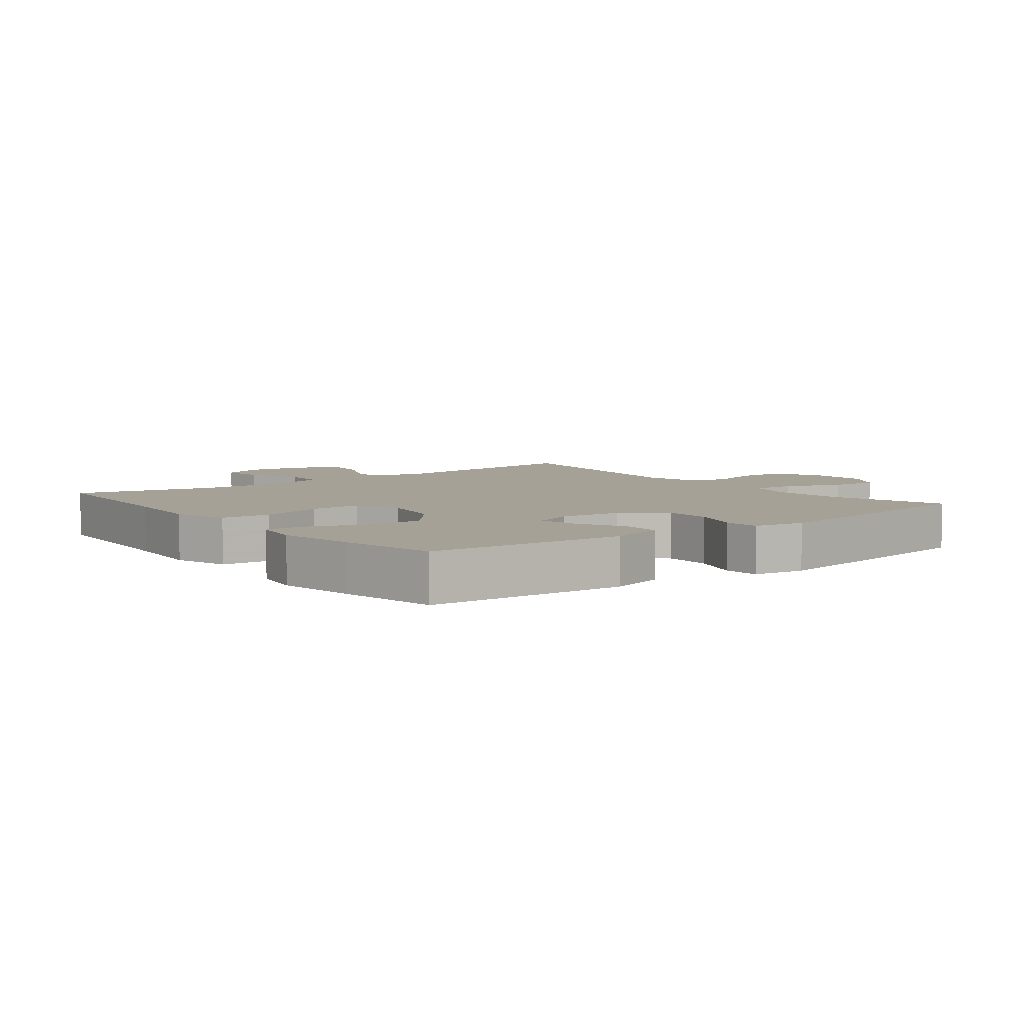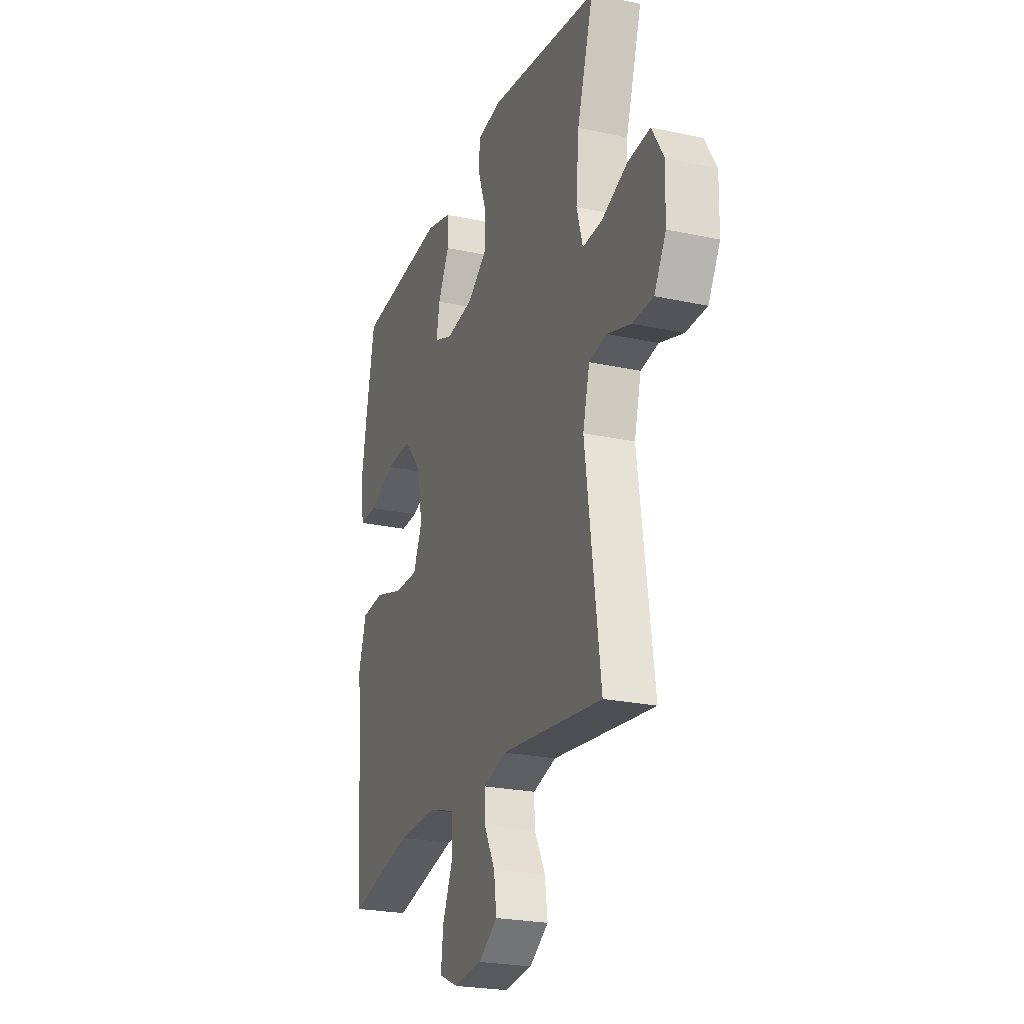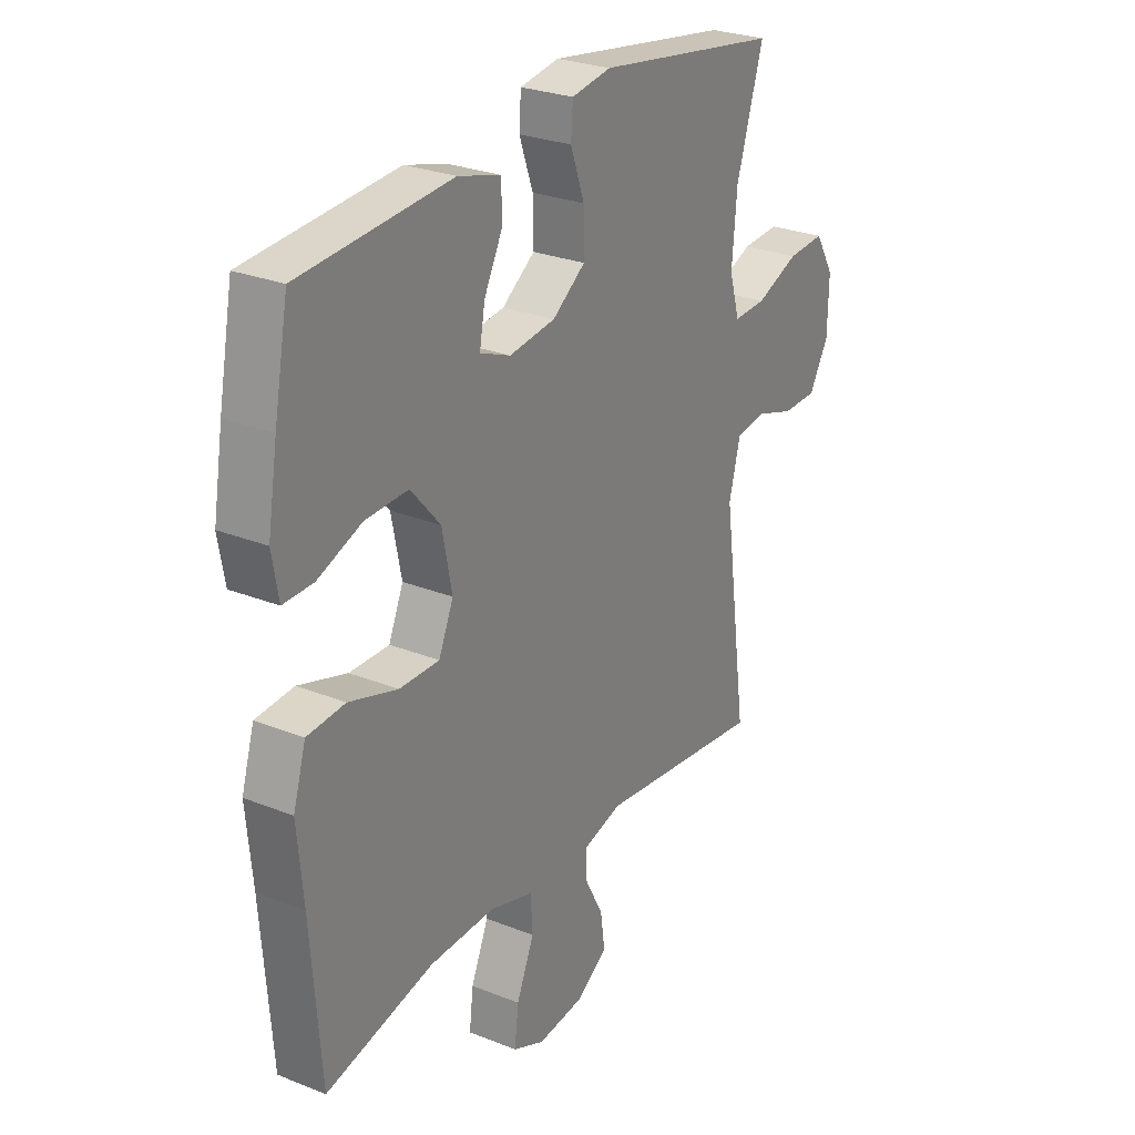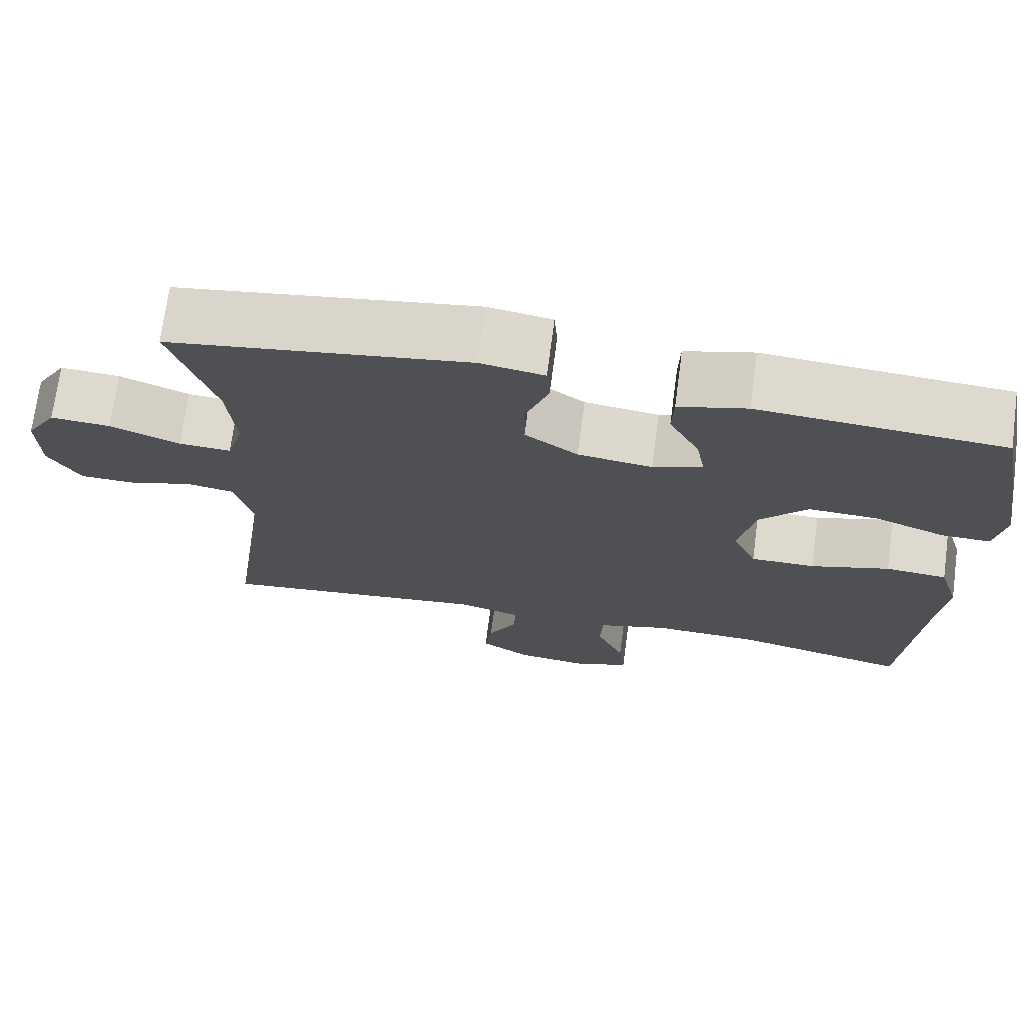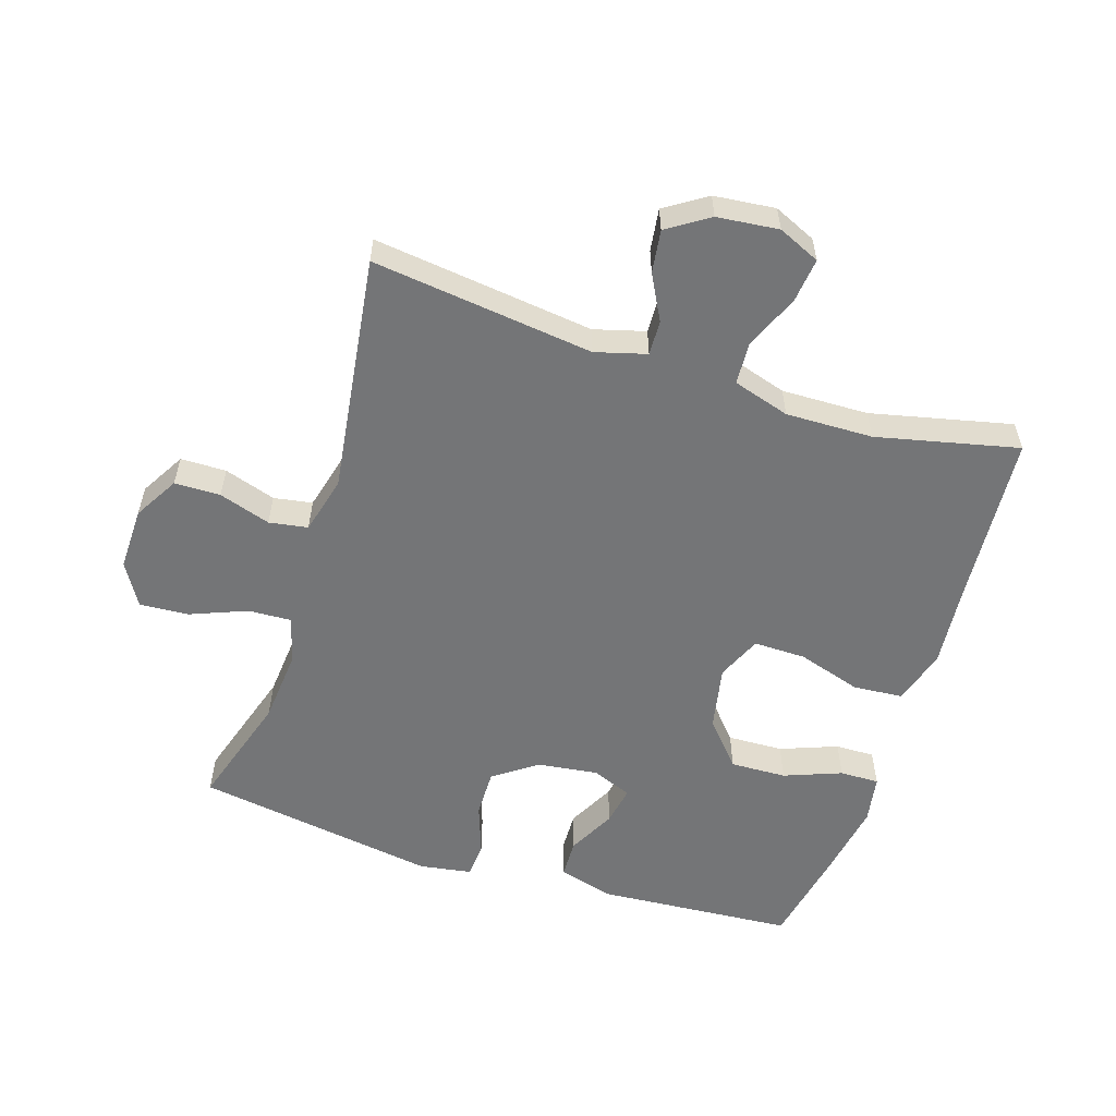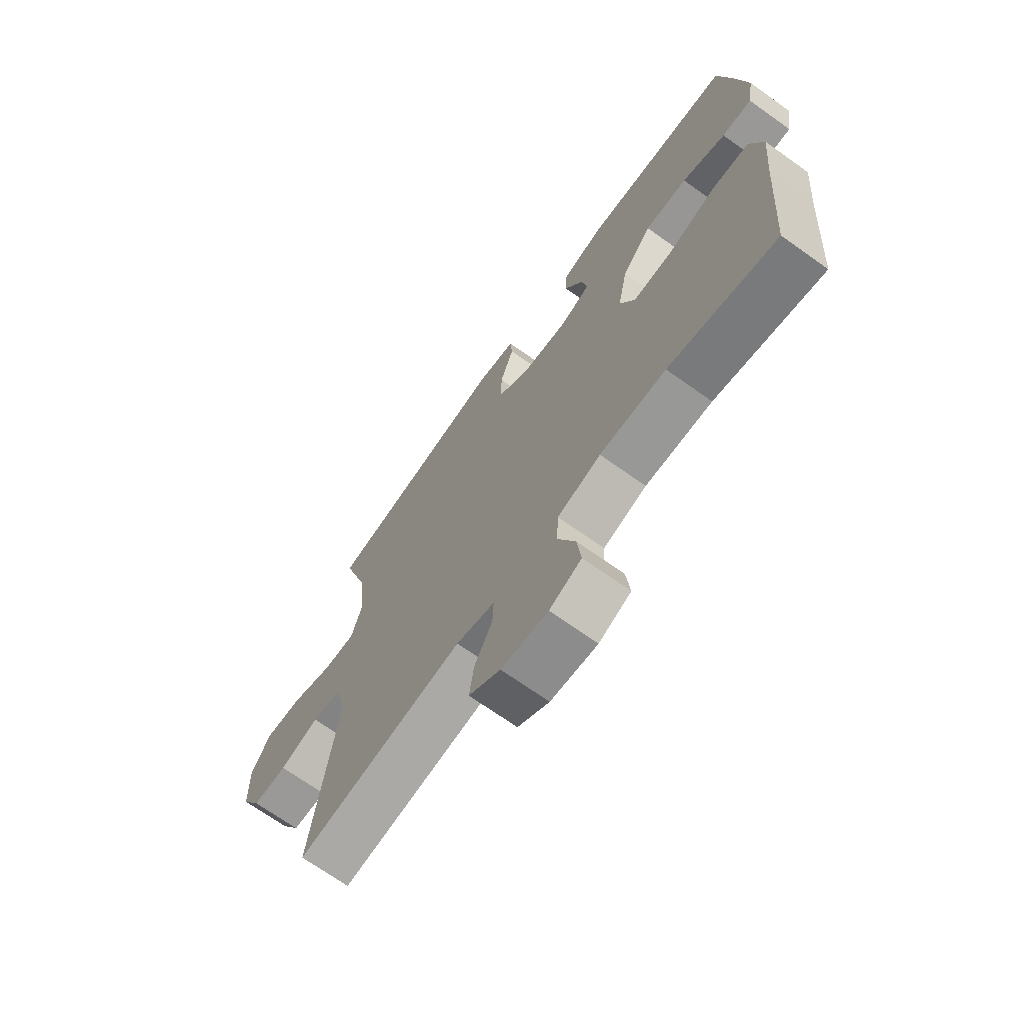
<metadata>
{"format":"obj","ext":"obj","renderer":"f3d","projection":"perspective","resolution":1024,"background":"white","views":[{"elev":6.0,"azim":-37.9,"up":"+Y"},{"elev":-24.0,"azim":70.2,"up":"+Z"},{"elev":27.1,"azim":-58.3,"up":"+Z"},{"elev":71.9,"azim":-172.4,"up":"+Z"},{"elev":-56.4,"azim":162.2,"up":"+Y"},{"elev":-69.6,"azim":-125.5,"up":"+Z"}]}
</metadata>
<code>
v 0.5 0.07 -0.5
v 0.157 0.07 -0.458
v 0.078 0.07 -0.48
v 0.08 0.07 -0.534
v 0.117 0.07 -0.604
v 0.126 0.07 -0.67
v 0.062 0.07 -0.712
v -0.033 0.07 -0.722
v -0.098 0.07 -0.693
v -0.09 0.07 -0.624
v -0.054 0.07 -0.54
v -0.058 0.07 -0.474
v -0.146 0.07 -0.447
v -0.281 0.07 -0.45
v -0.5 0.07 -0.5
v -0.52 0.07 -0.234
v -0.532 0.07 -0.104
v -0.506 0.07 -0.019
v -0.429 0.07 -0.013
v -0.33 0.07 -0.044
v -0.249 0.07 -0.045
v -0.219 0.07 0.024
v -0.239 0.07 0.124
v -0.299 0.07 0.193
v -0.386 0.07 0.19
v -0.475 0.07 0.156
v -0.536 0.07 0.155
v -0.549 0.07 0.23
v -0.529 0.07 0.349
v -0.5 0.07 0.5
v -0.194 0.07 0.522
v -0.108 0.07 0.498
v -0.106 0.07 0.438
v -0.144 0.07 0.364
v -0.155 0.07 0.303
v -0.093 0.07 0.278
v 0.001 0.07 0.29
v 0.068 0.07 0.338
v 0.067 0.07 0.412
v 0.039 0.07 0.491
v 0.043 0.07 0.546
v 0.123 0.07 0.559
v 0.5 0.07 0.5
v 0.445 0.07 0.322
v 0.435 0.07 0.206
v 0.456 0.07 0.134
v 0.522 0.07 0.137
v 0.61 0.07 0.172
v 0.686 0.07 0.177
v 0.725 0.07 0.111
v 0.723 0.07 0.013
v 0.683 0.07 -0.056
v 0.612 0.07 -0.057
v 0.532 0.07 -0.031
v 0.472 0.07 -0.041
v 0.449 0.07 -0.13
v 0.5 0 -0.5
v 0.157 0 -0.458
v 0.078 0 -0.48
v 0.08 0 -0.534
v 0.117 0 -0.604
v 0.126 0 -0.67
v 0.062 0 -0.712
v -0.033 0 -0.722
v -0.098 0 -0.693
v -0.09 0 -0.624
v -0.054 0 -0.54
v -0.058 0 -0.474
v -0.146 0 -0.447
v -0.281 0 -0.45
v -0.5 0 -0.5
v -0.52 0 -0.234
v -0.532 0 -0.104
v -0.506 0 -0.019
v -0.429 0 -0.013
v -0.33 0 -0.044
v -0.249 0 -0.045
v -0.219 0 0.024
v -0.239 0 0.124
v -0.299 0 0.193
v -0.386 0 0.19
v -0.475 0 0.156
v -0.536 0 0.155
v -0.549 0 0.23
v -0.529 0 0.349
v -0.5 0 0.5
v -0.194 0 0.522
v -0.108 0 0.498
v -0.106 0 0.438
v -0.144 0 0.364
v -0.155 0 0.303
v -0.093 0 0.278
v 0.001 0 0.29
v 0.068 0 0.338
v 0.067 0 0.412
v 0.039 0 0.491
v 0.043 0 0.546
v 0.123 0 0.559
v 0.5 0 0.5
v 0.445 0 0.322
v 0.435 0 0.206
v 0.456 0 0.134
v 0.522 0 0.137
v 0.61 0 0.172
v 0.686 0 0.177
v 0.725 0 0.111
v 0.723 0 0.013
v 0.683 0 -0.056
v 0.612 0 -0.057
v 0.532 0 -0.031
v 0.472 0 -0.041
v 0.449 0 -0.13
f 51 52 53 54
f 51 54 55
f 50 51 55
f 47 48 49 50
f 46 47 50 55
f 45 46 55 56
f 41 42 43 44
f 39 40 41 44
f 38 39 44 45
f 37 38 45 56
f 31 32 33 34
f 31 34 35
f 30 31 35
f 29 30 35
f 28 29 35 36
f 25 26 27 28
f 24 25 28 36
f 17 18 19 20
f 16 17 20 21
f 14 15 16 21
f 13 14 21 22
f 8 9 10 11
f 8 11 12
f 7 8 12
f 4 5 6 7
f 3 4 7 12
f 2 3 12 13
f 56 1 2
f 23 24 36 37
f 22 23 37 56
f 2 13 22 56
f 110 109 108 107
f 111 110 107
f 111 107 106
f 106 105 104 103
f 111 106 103 102
f 112 111 102 101
f 100 99 98 97
f 100 97 96 95
f 101 100 95 94
f 112 101 94 93
f 90 89 88 87
f 91 90 87
f 91 87 86
f 91 86 85
f 92 91 85 84
f 84 83 82 81
f 92 84 81 80
f 76 75 74 73
f 77 76 73 72
f 77 72 71 70
f 78 77 70 69
f 67 66 65 64
f 68 67 64
f 68 64 63
f 63 62 61 60
f 68 63 60 59
f 69 68 59 58
f 58 57 112
f 93 92 80 79
f 112 93 79 78
f 112 78 69 58
f 1 57 58 2
f 2 58 59 3
f 3 59 60 4
f 4 60 61 5
f 5 61 62 6
f 6 62 63 7
f 7 63 64 8
f 8 64 65 9
f 9 65 66 10
f 10 66 67 11
f 11 67 68 12
f 12 68 69 13
f 13 69 70 14
f 14 70 71 15
f 15 71 72 16
f 16 72 73 17
f 17 73 74 18
f 18 74 75 19
f 19 75 76 20
f 20 76 77 21
f 21 77 78 22
f 22 78 79 23
f 23 79 80 24
f 24 80 81 25
f 25 81 82 26
f 26 82 83 27
f 27 83 84 28
f 28 84 85 29
f 29 85 86 30
f 30 86 87 31
f 31 87 88 32
f 32 88 89 33
f 33 89 90 34
f 34 90 91 35
f 35 91 92 36
f 36 92 93 37
f 37 93 94 38
f 38 94 95 39
f 39 95 96 40
f 40 96 97 41
f 41 97 98 42
f 42 98 99 43
f 43 99 100 44
f 44 100 101 45
f 45 101 102 46
f 46 102 103 47
f 47 103 104 48
f 48 104 105 49
f 49 105 106 50
f 50 106 107 51
f 51 107 108 52
f 52 108 109 53
f 53 109 110 54
f 54 110 111 55
f 55 111 112 56
f 56 112 57 1

</code>
